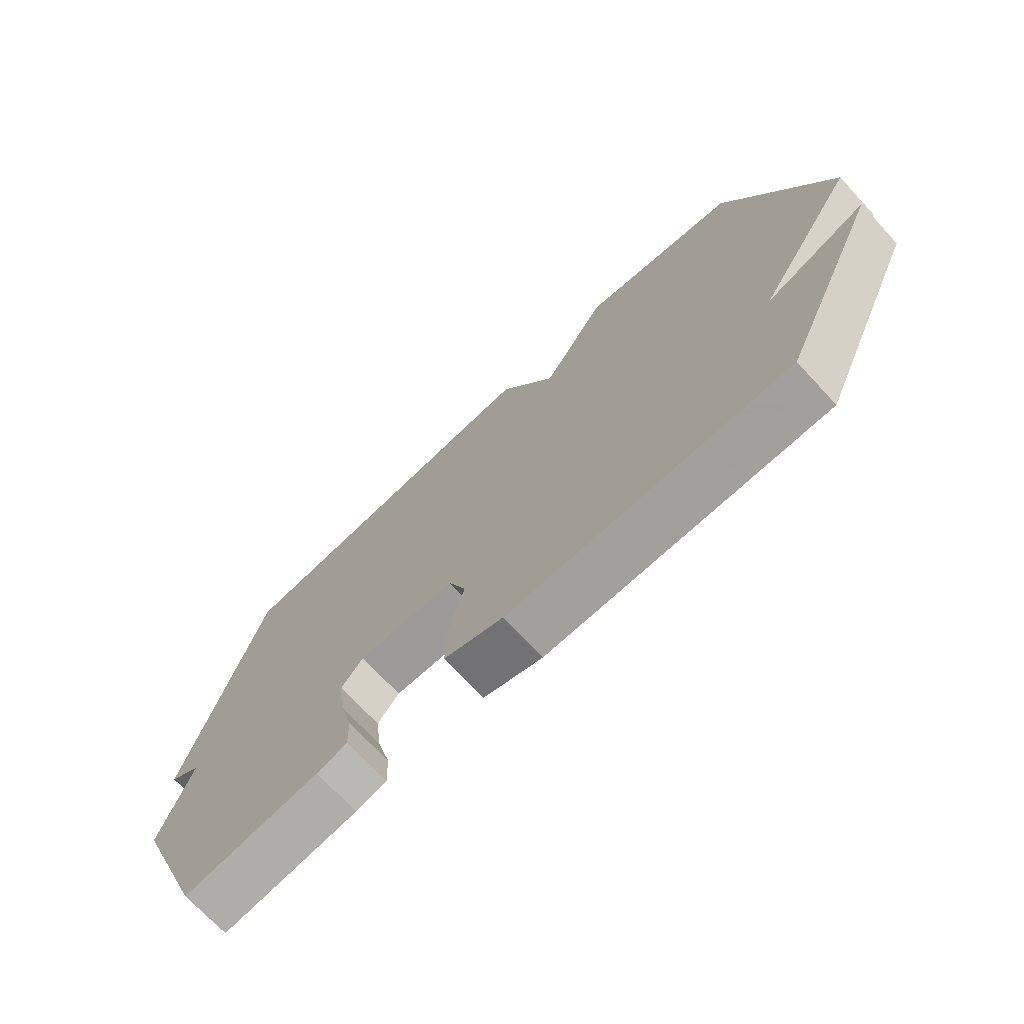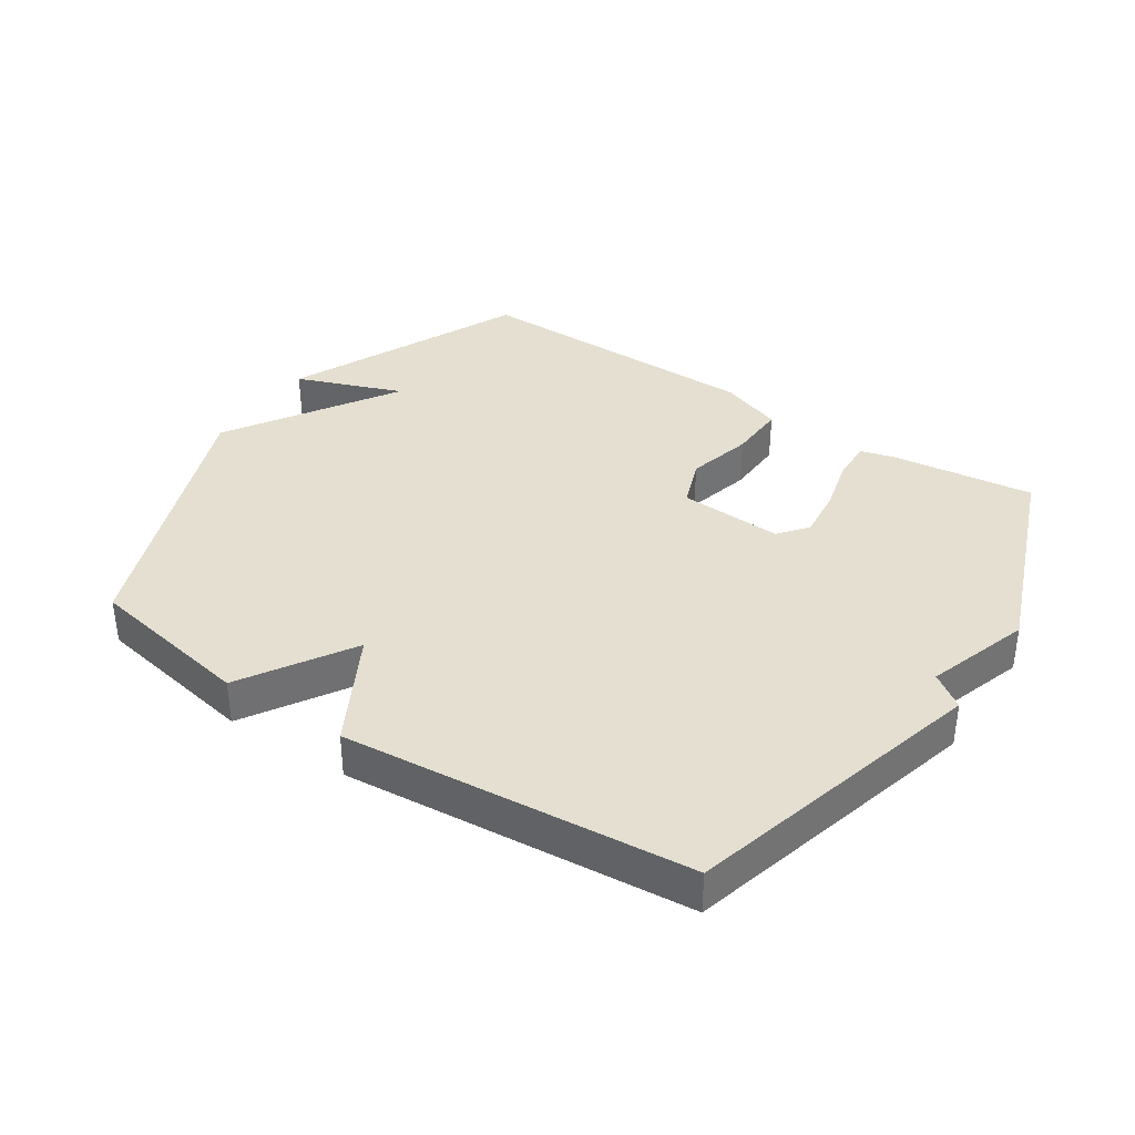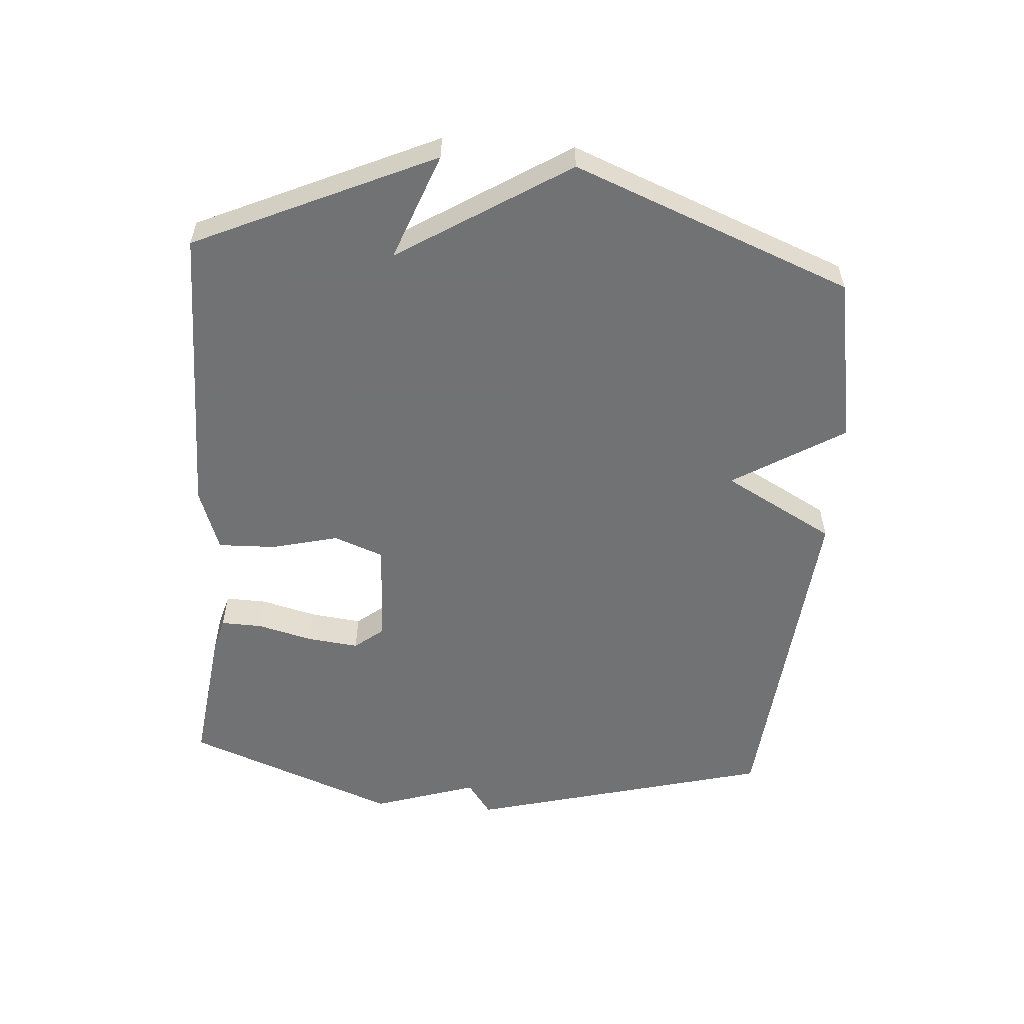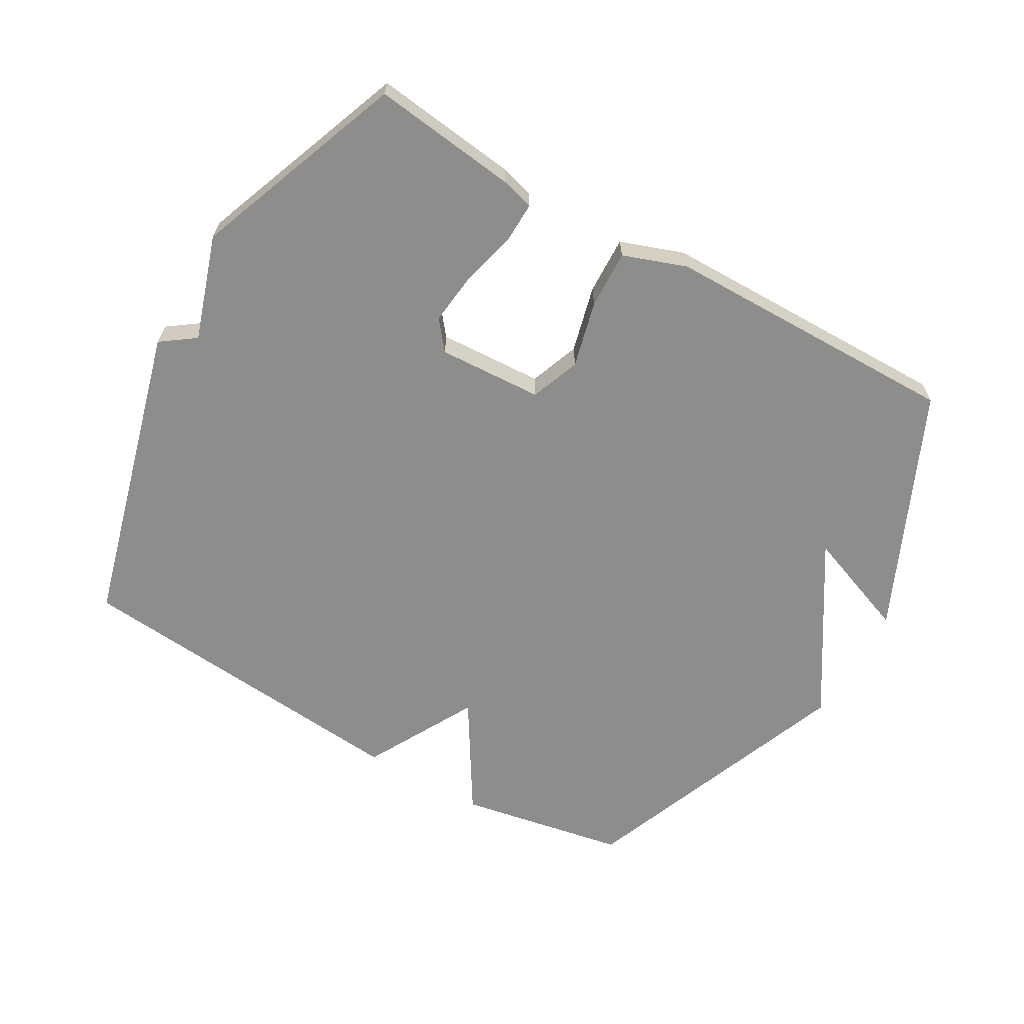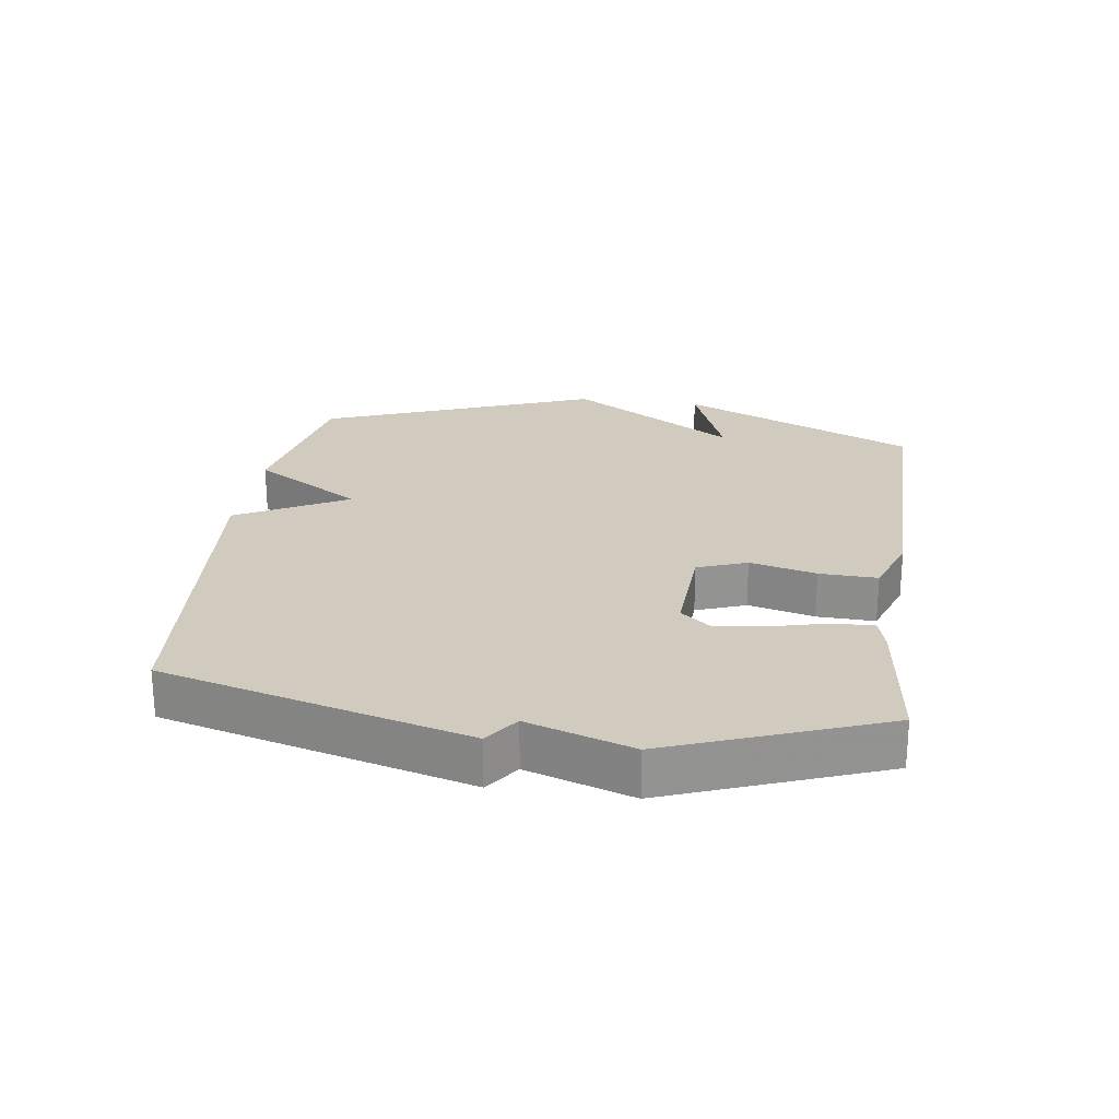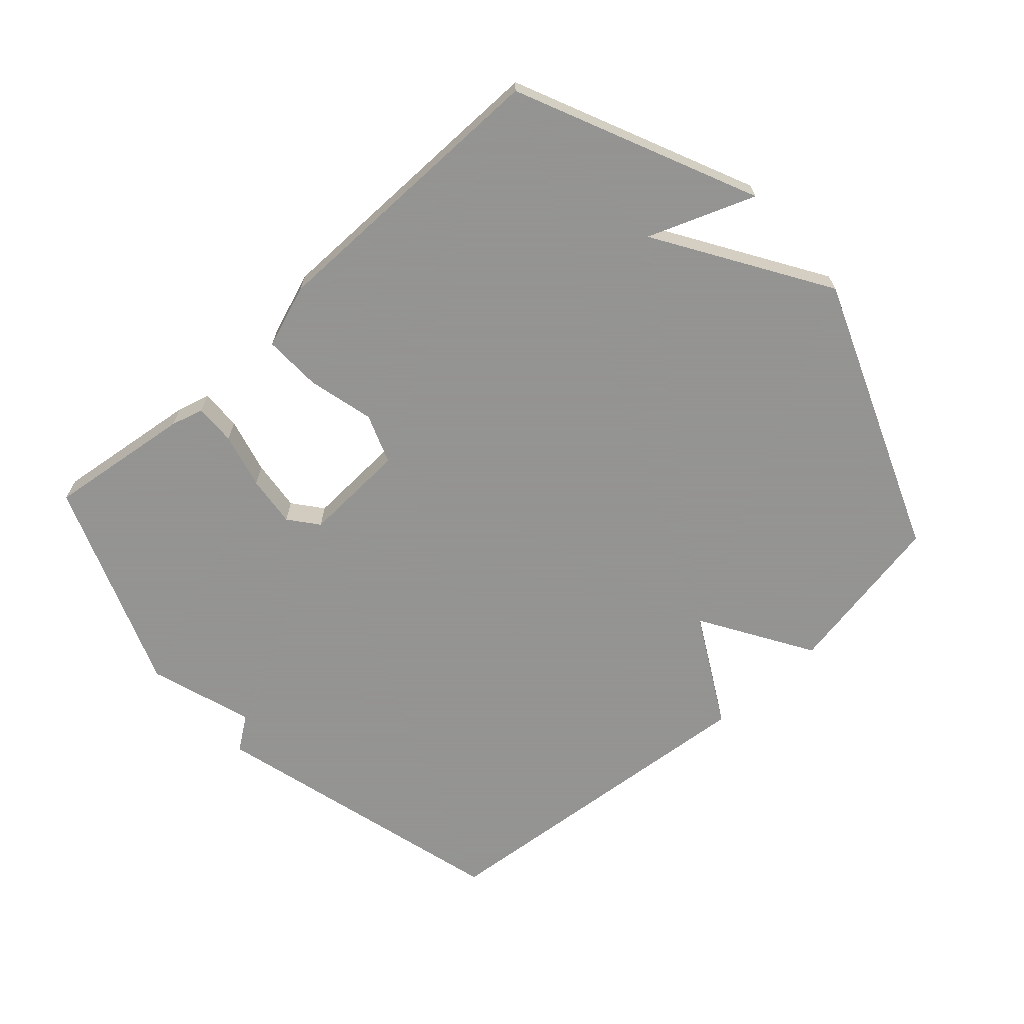
<metadata>
{"format":"obj","ext":"obj","renderer":"f3d","projection":"perspective","resolution":1024,"background":"white","views":[{"elev":-71.9,"azim":-137.0,"up":"+Z"},{"elev":36.7,"azim":33.6,"up":"+Y"},{"elev":-55.6,"azim":-94.3,"up":"+Y"},{"elev":-64.4,"azim":150.2,"up":"+Y"},{"elev":23.6,"azim":98.1,"up":"+Y"},{"elev":-66.9,"azim":-138.0,"up":"+Y"}]}
</metadata>
<code>
v -0.5 0.07 -0.5
v -0.668 0.07 -0.13
v -0.502 0.07 -0.193
v -0.668 0.07 0.07
v -0.5 0.07 0.5
v -0.24 0.07 0.548
v -0.134 0.07 0.376
v -0.04 0.07 0.548
v 0.5 0.07 0.5
v 0.626 0.07 0.029
v 0.573 0.07 -0.009
v 0.626 0.07 -0.171
v 0.5 0.07 -0.5
v 0.275 0.07 -0.472
v 0.224 0.07 -0.458
v 0.226 0.07 -0.394
v 0.248 0.07 -0.308
v 0.257 0.07 -0.228
v 0.221 0.07 -0.183
v 0.059 0.07 -0.191
v 0.03 0.07 -0.268
v 0.056 0.07 -0.371
v 0.059 0.07 -0.461
v -0.039 0.07 -0.496
v -0.5 0 -0.5
v -0.668 0 -0.13
v -0.502 0 -0.193
v -0.668 0 0.07
v -0.5 0 0.5
v -0.24 0 0.548
v -0.134 0 0.376
v -0.04 0 0.548
v 0.5 0 0.5
v 0.626 0 0.029
v 0.573 0 -0.009
v 0.626 0 -0.171
v 0.5 0 -0.5
v 0.275 0 -0.472
v 0.224 0 -0.458
v 0.226 0 -0.394
v 0.248 0 -0.308
v 0.257 0 -0.228
v 0.221 0 -0.183
v 0.059 0 -0.191
v 0.03 0 -0.268
v 0.056 0 -0.371
v 0.059 0 -0.461
v -0.039 0 -0.496
f 23 24 1
f 22 23 1
f 21 22 1
f 20 21 1
f 15 16 17
f 14 15 17
f 13 14 17
f 12 13 17
f 11 12 17
f 11 17 18
f 11 18 19
f 10 11 19
f 9 10 19
f 8 9 19
f 7 8 19
f 5 6 7
f 4 5 7
f 3 4 7
f 1 2 3
f 20 1 3 7
f 7 19 20
f 25 48 47
f 25 47 46
f 25 46 45
f 25 45 44
f 41 40 39
f 41 39 38
f 41 38 37
f 41 37 36
f 41 36 35
f 42 41 35
f 43 42 35
f 43 35 34
f 43 34 33
f 43 33 32
f 43 32 31
f 31 30 29
f 31 29 28
f 31 28 27
f 27 26 25
f 31 27 25 44
f 44 43 31
f 1 25 26 2
f 2 26 27 3
f 3 27 28 4
f 4 28 29 5
f 5 29 30 6
f 6 30 31 7
f 7 31 32 8
f 8 32 33 9
f 9 33 34 10
f 10 34 35 11
f 11 35 36 12
f 12 36 37 13
f 13 37 38 14
f 14 38 39 15
f 15 39 40 16
f 16 40 41 17
f 17 41 42 18
f 18 42 43 19
f 19 43 44 20
f 20 44 45 21
f 21 45 46 22
f 22 46 47 23
f 23 47 48 24
f 24 48 25 1

</code>
